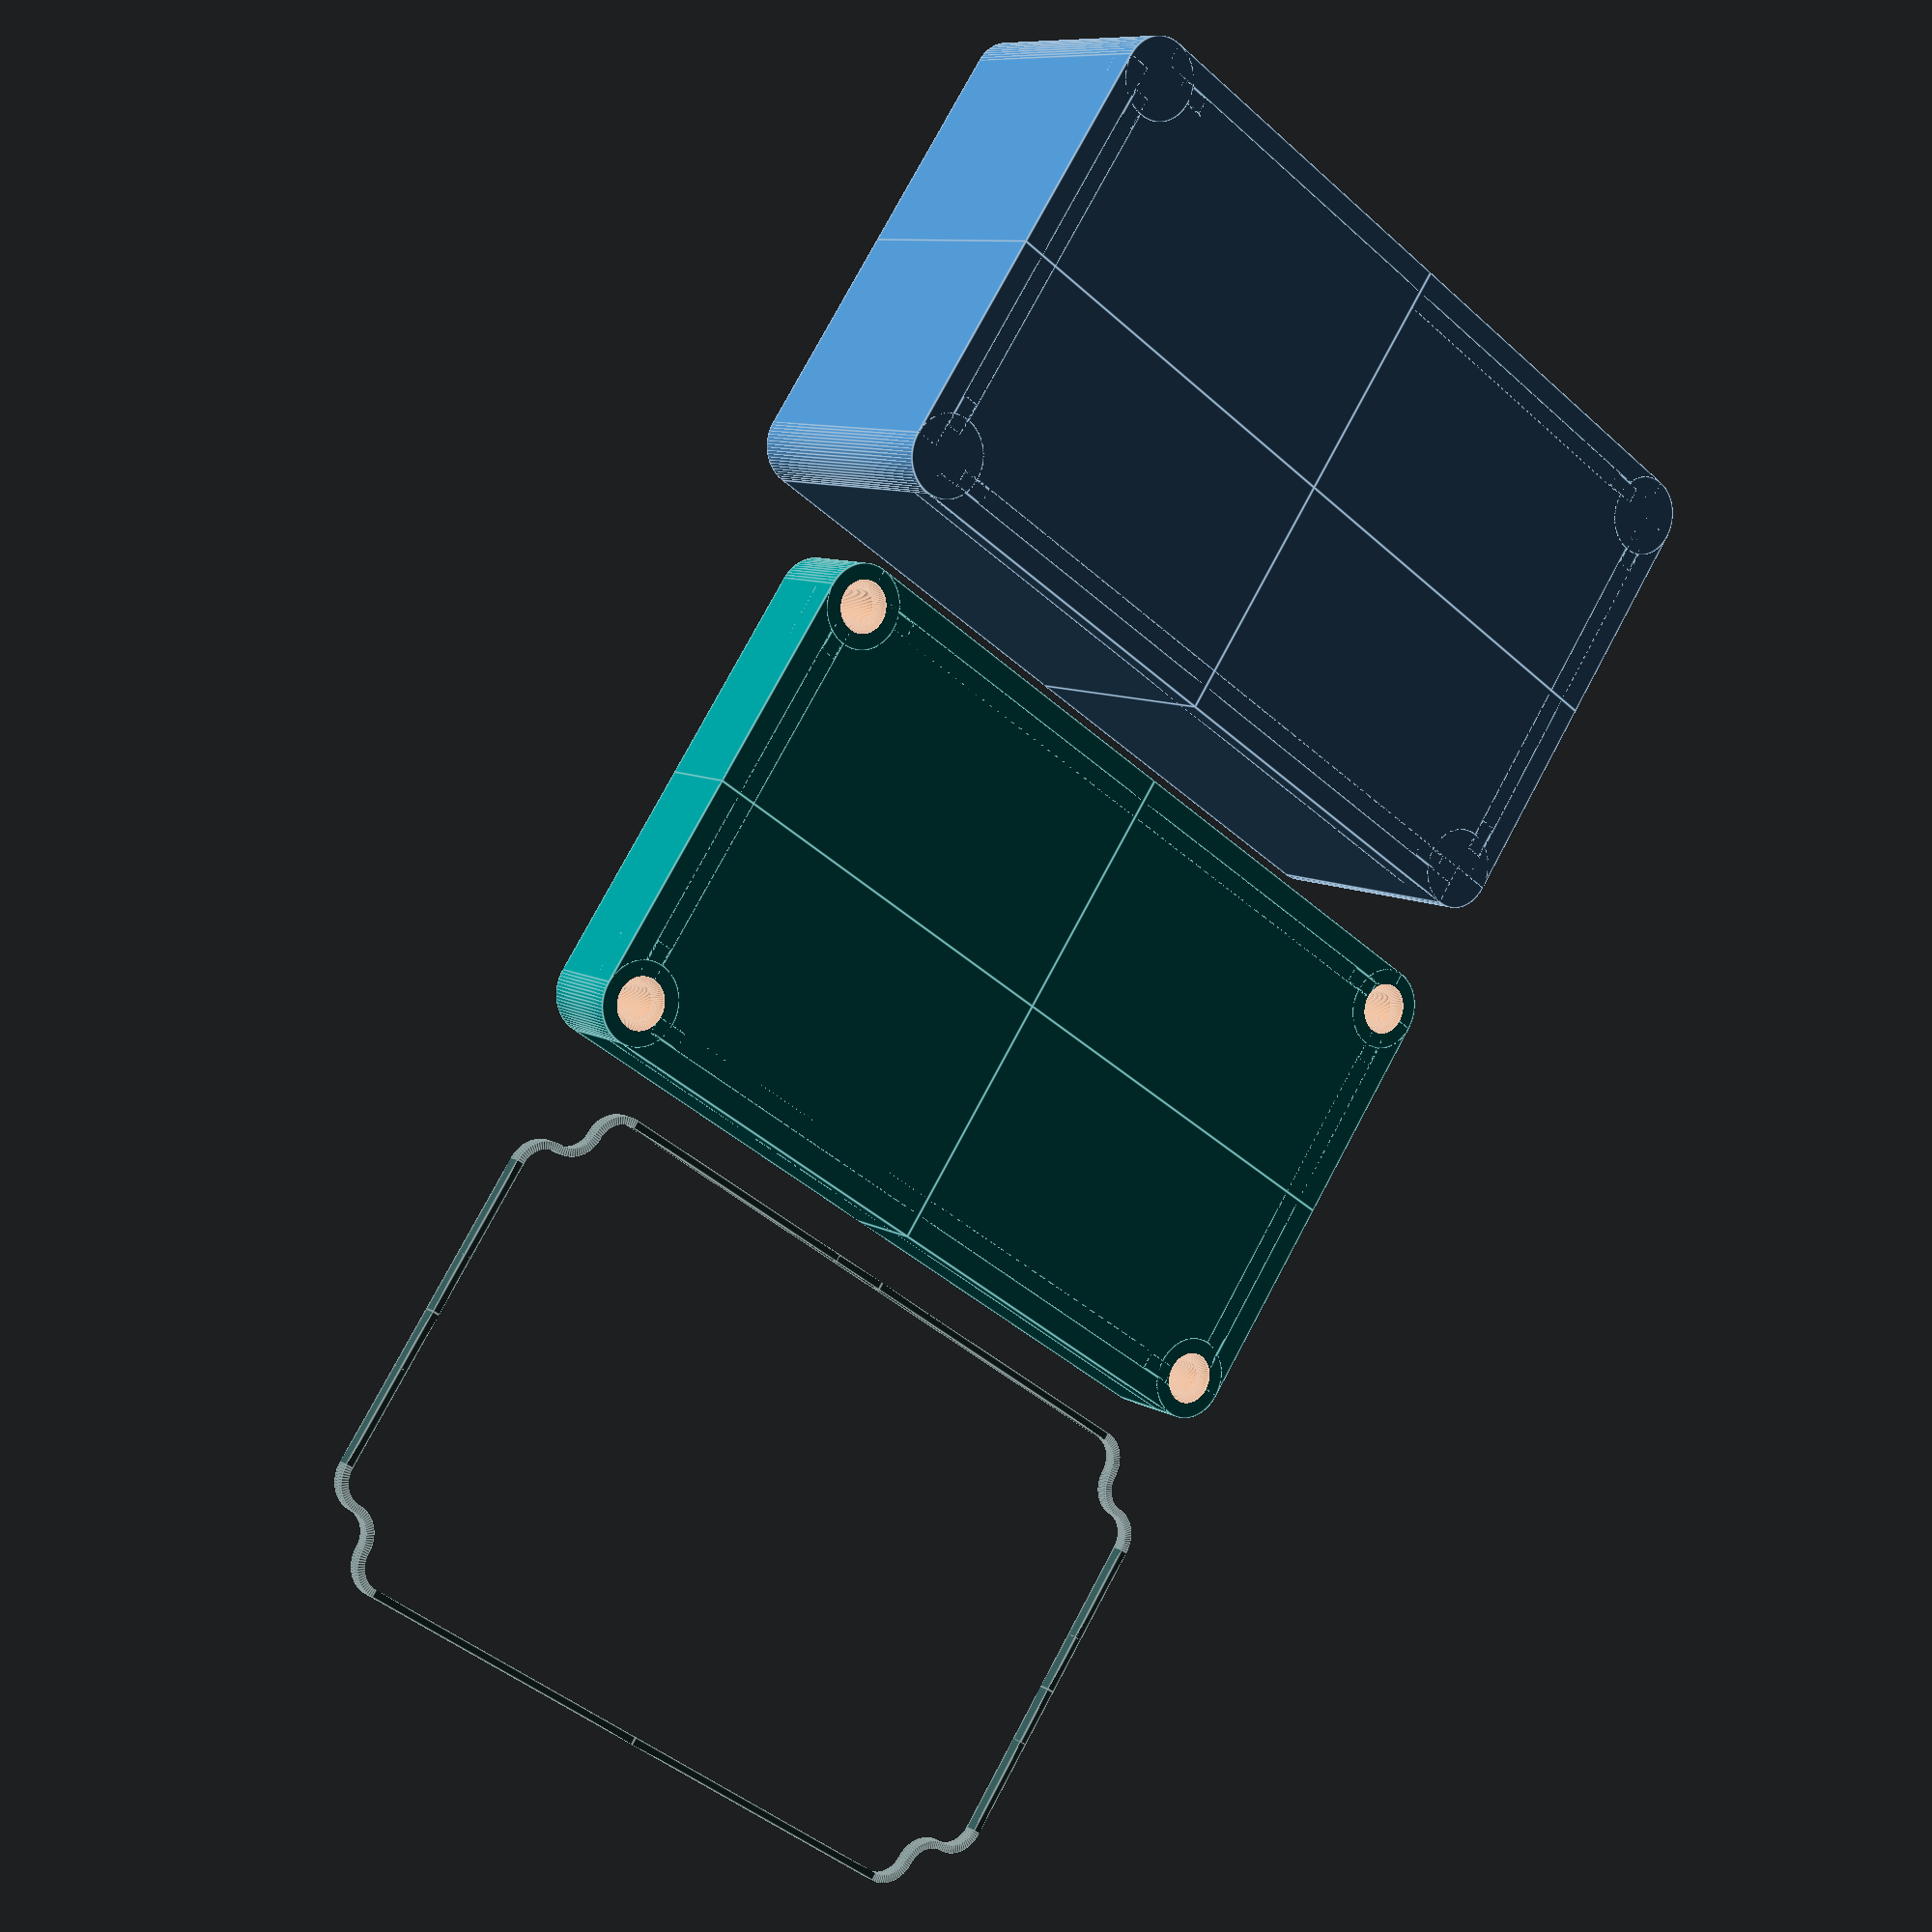
<openscad>
/*******************************************************************************
TITLE:
Stable and waterproof OpenSCAD case by pbtec

DESCRIPTION:

highly scalable case for 3D printing. Try it out!

Optimized for Openscad Customizer. Activate it under view/customizer and play around ;-)

No Support needed to print

- for waterproof cases you can use silicone sealing cord with diameters from 1 to 3mm
- to use also without sealing cord. The groove and ridge gives the housing a high stability and tightness.
- Use of Hot melt copper nuts, regular nuts or square nuts
- define outer vertical radius of corners
- echo output in console shows inner and outer size and more
- echo output shows the needed length of the screws
- use screws from m2 up to m5
- default are 4 screws at each corner. For large cases add addtional ones in the middle of both x and y sides if needed
- use several predefined wall mount holder, some with multiple mounting holes (up to 3)
- the screw holes can now be configured to go through the case or not. The regular nut can also be moved to the bottom of the case
- custumizable 1 to 3 holes on each side for cable glands or similar
- holder for up to 3 pcbs or devices
- bottom mounting holes for wall mounting (not recommended for highly water-resistant housings)

Important!
- If you use standard nuts, you need to pause the printer a certain level to insert the nuts
- If you need a stable and waterproof case please print with 100% infill
- I'm aware that sometimes, when using too big or too small parameters, there are some rendering issues.
  To prevent such issues change only one parameter at once and check the result.

for waterproofness see https://blog.prusaprinters.org/watertight-3d-printing-part-2_53638/

This work is licensed under a Creative Commons (4.0 International License)
Attribution—Noncommercial—Share Alike
not allowed | Sharing without ATTRIBUTION
allowed     | Remix Culture allowed
not allowed | Commercial Use
not allowed | Free Cultural Works
not allowed | Meets Open Definition

AUTHOR:
pbtec / pb-tec.ch

use https://paypal.me/pbtec if you want to spend me a coold beer. Thanks in advance :-)

VERSION:
V   KZZ DATE     COMMENT
6.0 pb  31.07.21 First Version to share
6.1 pb  15.12.22 Fixed some problems with german characters (Umlaute) in the code
7.0 pb  15.03.25 Added the option to use hot melt copper nut inserts
7.1 pb  16.03.25 Added solution for 3 pcb holders and 3 side wall holes on each side
7.2 pb  16.03.25 Added separate gasket option to print it with flexible material like TPU
7.3 pb  18.04.25 Fixed again some special character in the comments preventing the code to run

*******************************************************************************/

/* [Render quality settings] */
// Set to at least to 150 before render and save as .stl file, otherwise you can go down to 40 for quick 3D view
$fn                       = 80;   // [20:1:300]

/* [View settings] */
// Shows the Bottom of the case
ShowBottom                = true;
// Shows the top of the case
ShowTop                   = true;
// Distance between top and bottom (if both are side by side displayed)
DistanceBetweenObjects    = 10;
// Shows the housing assembled
ShowCaseAssembled         = false;
// Shows the gasket
ShowGasket                = true;
GasketHeight                = 1.5;

/* [Control cuts (use only one at a time)] */
// To see the nuts inside (best view if not assembled showed)
SeeNutCut                 = false;
// To see the groove, ridge and Screw (best view if assembled showed)
SeeGrooveRidgeScrew       = false;

/* [Case settings] */
// Length of the case
Caselength                = 60;
// Width of the case
CaseWidth                 = 100;
// Height of the case
CaseHeight                = 40;
// Splitt the Case height into bottom and top, check for the needed screws in echo output (console)
CutFromTop                = 10.0;
// Thickness for the bottom and top wall (vertical walls needs to be calculated)
BottomTopThickness        = 3.0;
// If this is bigger than the needed cylinder around the screw it will be ignored
CaseRadius                = 12.0;

/* [Groove settings] */
// If using a SealingCord use the SealingCord diameter, otherwise x-times of your 3D Printer Nozzle (0.8/1.2/...) --> Ridge gets perfect for printing
GrooveWidth               = 1.2;   // [0.8:0.1:3]
// Not less than 1mm (for stability) and not more than 3mm --> Best 2mm
GrooveDepth               = 2.0;   // [1.0:0.1:3]
// Space between Groove and Ridge for a perfect fit, usualy 0.2 or 0.3 for FDM depending on your printer quality
Space                     = 0.3;   // [0.0:0.1:0.4]
// Addtional vertical room for the pressed sealing Cord. For sealing cord 1.5mm -->0.5 // for 2mm -->0.8 // for 2.5 -->1.0 // If no sealing cord then set this parameter to 0.
AddGrooveDepthForSealing  = 0.8;   // [0.0:0.1:3]
// Range Inside groove/ridge. Usualy 2 times or more the printer nozzle. For best stability at least 0.8
InnerBorder               = 0.8;   // [0.8:0.1:4]
// Range Outside groove/ridge . Usualy 2 times or more the printer nozzle. For best stability at least 0.8
OuterBorder               = 0.8;   // [0.8:0.1:4]

/* [Case Screw settings] */
//2=m2/2.5=m2.5/3=m3/4=m4/5=m5   // max m5, larger sizes do not fit
MetricScrewSize          = 3.0;     // [2:m2, 2.5: m2.5, 3: m3, 4: m4, 5: m5]
// Chose your Screw head
ScrewHeadType            = 1;      // [1:1 Countersunk head screw, 2: 2 Round or hex screw head - Counterbore, 3: 3 Exposed head - No counter]
// for round or hex screw head select the height of the head
ScrewHeadHeight  = 2.6;   // [0.0:0.1:10]
// for round head screw select the diameter of the head, for hex screw select the diameter size of your Socket wrench diameter
ScrewHeadDiameter  = 6;   // [0.0:0.1:20]
// Screw or hot melt nut Hole deepness (deepness in the Body/Cylinder). If too big, through hole possible
HoleDeepness              = 20.0 ; //[1:0.1:500]
// Adds additional Screws on X axis (for large cases) --> Try it out
XAdditionalScrew          = false;  // can be true or false / Adds additional Screws on X axis (for large cases) --> Try it out
// Adds additional Screws on Y axis (for large cases) --> Try it out
YAdditionalScrew          = false;  // can be true or false / Adds additional Screws on Y axis (for large cases) --> Try it out

/* [Nut general settings] */
NutStyle          = 1;      // [1:1 Hot melt copper nut > New from Version 7.0, 2: 2 Standard nuts > Pause during printing to insert standard nuts, 3: 3 Square nuts > Pause during printing to insert square nuts, 4 : 4 Square nuts with external insert > No need for pause during print - but outer holes are visible]
// Size of material (plastic) above nut/square nut (3mm or better more). Use for NutStyle 2,3 and 4). The more, the more stable but need longer screws. Here you can also move the nut to the bottom of the case (since Version 7.0)
NutSink                   = 4.0; // [0:0.1:500]


/* [Hot melt copper nut settings (use for NutStyle 1) can also be used for self-tapping screws] */
// Hole diameter for self-tapped screw or hot melt copper nut (Measure the diameter))
HoleDiaThread             = 3.2 ; //[1:0.1:10]
// Length of the hot melt copper nut (Measure the length) - It's just used to calculate the min length of the screw to output in console
HolelengthHotMeltNut      = 10 ; //[1:0.1:30]

/* [Standard nut settings (use for NutStyle 2)] */
// Nut Settings / As there are (or I have) many different nuts dimensions, the size must be specified / Do not add separation space, only the real measurement // m2=1.5 // m2.5=1.9 // m3=2.4 // m4=3.2 // n5=3.8
NutHigh                   = 2.4;
// Distance between the paralell sides / Do not add separation space, only the real measurement // m2=3.8 // m2.5=4.9 // m3=5.4 // m4=6.9 // m5=7.9
NutDia                    = 5.4;

/* [Square Nut settings (Use for NutStyle 3 + 4)] */
// Select the high of the square nut / Do not add separation space, only the real measurement
SquareNutHigh             = 1.9;
// Select the size of the square nut / Do not add separation space, only the real measurement
SquareNutSize             = 5.4;
// Square nut insert from which side (NutStyle 4 only)
EdgeSquareNutInsertFrom_X = true;

/* [Wall mount holder settings] */
// Select if you need a mount holder
EnableMountHolder         = false;
// Chose your desired wall mount style
MountHolderStyle          = 5;      // [1:Style 1, 2: Style 2, 3: Style 3, 4 : Style 4, 5 : Style 5]
// Some styles (1-3) allow more than one hole
CountOfMountHolderHoles   = 1;     // [1:One hole centered, 2: Two holes, 3: Three holes]
MountHolderHoleDiameter   = 5;   // [1:0.1:10]
MountHolderThickness      = 4.0;   // [2:0.1:10]

/* [PCB/Device holder 1 settings] */
// Activate customizable PCB/Device holder 1
ShowDeviceHolder1         = false;
// Hole in the cylinder for the screw // 2.9 Screw = 2mm hole
ScrewHoleDiameter1        = 2.6;
// The diamter of the screw cylinder
ScrewCylinderDiameter1    = 7;

// The height of the screw cylinders (also the deepness for the screw hole)
ScrewCylinderHeight1      = 4.0;
// Distance between the holders in X direction
DeviceHolder_X_Distance1  = 20;  // [1:0.01:200]
// Distance between the holders in Y direction
DeviceHolder_y_Distance1  = 30;  // [1:0.01:200]
// Move all holders 1 in X direction
Offset_X_1                = 10;
// Move all holders 1 in Y direction
Offset_Y_1                = -20;

/* [PCB/Device holder 2 settings] */
// Activate customizable PCB/Device holder 2
ShowDeviceHolder2         = false;
// Hole in the cylinder for the screw // 2.9 Screw = 2mm hole
ScrewHoleDiameter2        = 2.6;
// The diamter of the screw cylinder
ScrewCylinderDiameter2    = 7;
// The height of the screw cylinders (also the deepness for the screw hole)
ScrewCylinderHeight2      = 10;
// Distance between the holders in X direction
DeviceHolder_X_Distance2  = 15;
// Distance between the holders in Y direction
DeviceHolder_y_Distance2  = 50;
// Move all holders 2 in X direction
Offset_X_2                = -15;
// Move all holders 2 in Y direction
Offset_Y_2                = -10;

/* [PCB/Device holder 3 settings] */
// Activate customizable PCB/Device holder 3
ShowDeviceHolder3         = false;
// Hole in the cylinder for the screw // 2.9 Screw = 2mm hole
ScrewHoleDiameter3        = 3;
// The diamter of the screw cylinder
ScrewCylinderDiameter3    = 9;
// The height of the screw cylinders (also the deepness for the screw hole)
ScrewCylinderHeight3      = 8.0;
// Distance between the holders in X direction
DeviceHolder_X_Distance3  = 40;
// Distance between the holders in Y direction
DeviceHolder_y_Distance3  = 10;
// Move all holders 3 in X direction
Offset_X_3                = 0;
// Move all holders 3 in Y direction
Offset_Y_3                = 0;

/* [Base bottom mounting holes settings. Not recommended for highly water-resistant housings] */
// Activate customizable base bottom mounting holes
ShowBottomMountingHoles     = false;
// Diameter for the mounting holes
BottomMountingHolesDiameter = 3;
// Distance between the mounting holes in X direction
BottomMountingHoles_X_Distance = 40;
// Distance between the mounting holes in Y direction
BottomMountingHoles_y_Distance = 70;
// Move all mounting holes in X direction
BottomMountingHolesOffset_X    = 50;
// Move all mounting holes in Y direction
BottomMountingHolesOffset_Y    = 30;

/* [Wall Holes settings side A (for cable gland cut)] */
// Activate customizable holes for cable gland or similar
ShowSideWallHoles_A        = false;
// Count of holes, if there is an additional screw on X or Y side the hole in the middle is not showed
CountOfSideWallHoles_A     = 1;     //[1:1:3]
// Diameter of the holes
SideWallHoleDiameter_A     = 16.5;  //[1:0.1:80]
// Add or decrease height position (up and down, 0 = centered)
SideWallHoleOffset_Z_A     = 0;
// Add or decrease distance between the holes
SideWallHoleDistance_A     = 20;
// Add or decrease horizontal position of the holes (0 = centered)
SideWallHolePosition_A     = 0;

/* [Wall Holes settings side B (for cable gland cut)] */
// Activate customizable holes for cable gland or similar
ShowSideWallHoles_B        = false;
// Count of holes, if there is an additional screw on X or Y side the hole in the middle is not showed
CountOfSideWallHoles_B     = 1;     //[1:1:3]
// Diameter of the holes
SideWallHoleDiameter_B     = 16.5;  //[1:0.1:80]
// Add or decrease height position (up and down, 0 = centered)
SideWallHoleOffset_Z_B     = 0;
// Add or decrease distance between the holes
SideWallHoleDistance_B     = 20;
// Add or decrease horizontal position of the holes (0 = centered)
SideWallHolePosition_B     = 0;

/* [Wall Holes settings side C (for cable gland cut)] */
// Activate customizable holes for cable gland or similar
ShowSideWallHoles_C        = false;
// Count of holes, if there is an additional screw on X or Y side the hole in the middle is not showed
CountOfSideWallHoles_C     = 1;     //[1:1:3]
// Diameter of the holes
SideWallHoleDiameter_C     = 16.5;  //[1:0.1:80]
// Add or decrease height position (up and down, 0 = centered)
SideWallHoleOffset_Z_C     = 0;
// Add or decrease distance between the holes
SideWallHoleDistance_C     = 20;
// Add or decrease horizontal position of the holes (0 = centered)
SideWallHolePosition_C     = 0;

/* [Wall Holes settings side D (for cable gland cut)] */
// Activate customizable holes for cable gland or similar
ShowSideWallHoles_D        = false;
// Count of holes, if there is an additional screw on X or Y side the hole in the middle is not showed
CountOfSideWallHoles_D     = 1;     //[1:1:3]
// Diameter of the holes
SideWallHoleDiameter_D     = 16.5;  //[1:0.1:80]
// Add or decrease height position (up and down, 0 = centered)
SideWallHoleOffset_Z_D     = 0;
// Add or decrease distance between the holes
SideWallHoleDistance_D     = 20;
// Add or decrease horizontal position of the holes (0 = centered)
SideWallHolePosition_D     = 0;

// =========================  C A L C U L A T E D   S E T T I N G S (do not change!!!) ===================================

// Calculated Screw settings (do not change!!!)
ScrewHoleDia              = MetricScrewSize+1;
ScrewHeadDia              = MetricScrewSize*2;
ScrewCountersink          = (MetricScrewSize+8)/14-0.5;

// Calculated settings for Ridge (do not change!!!)
RidgeHeight               = GrooveDepth-Space;
RidgeWidth                = GrooveWidth-Space;

// Calculated settings for case (do not change!!!)
SideWallThickness             = InnerBorder+GrooveWidth+OuterBorder;
CaseRoundingRadius        = ScrewHoleDia/2+InnerBorder+GrooveWidth+OuterBorder;
ScrewCornerPos            = [Caselength/2-CaseRoundingRadius,CaseWidth/2-CaseRoundingRadius,0];
ScrewAddXPos              = [0,CaseWidth/2-CaseRoundingRadius,0];
ScrewAddYPos              = [Caselength/2-CaseRoundingRadius,0,0];

// Calculated settings for wall mount holder
MountHolderLenght         = MountHolderHoleDiameter*3;

// if both objects showed
X_ObjectPosition = ((ShowBottom)&&(ShowTop)&&(!ShowCaseAssembled)) ? Caselength/2+DistanceBetweenObjects/2:0;

// If the case is assembled showed
Y_TopRotation = ShowCaseAssembled ? 180:0;
Z_TopHigh = ShowCaseAssembled ? CaseHeight:0;

ShowSizes(); // Show the calculated sizes

//===============================================================================
//                                    M A I N
//===============================================================================




// --> Show the bottom of the case
translate([X_ObjectPosition,0,0]) rotate([0,0,0]) difference(){
    union(){
        BodyBottom();
        // **** Add your bottom case additions here ****
        //cylinder(h=20,d=15,center = true); // Example
    }
    // **** Add your bottom case cuts here ****
    //cylinder(h=15,d=20,center = true); // Example
}

// --> Show the top of the case
translate([-X_ObjectPosition,0,Z_TopHigh+0.03]) rotate([0,Y_TopRotation,0]) difference(){
    union(){
        BodyTop();
        // **** Add your bottom top additions here ****
        //cylinder(h=18,d=10,center = true); // Example
    }
    // **** Add your top case cuts here ****
    //cylinder(h=20,d=5,center = true); // Example
}

if (ShowGasket)
{
    translate([-Caselength/2-Caselength-DistanceBetweenObjects,0,0]) Gasket();


}

//===============================================================================
//                                  M O D U L E S
//===============================================================================



module BodyBottom () {
    if(ShowBottom)
    {
        difference(){
            union()
            {
                rotate([  0,  0,  0]) BodyQuarterBottom(Caselength,CaseWidth,CaseHeight-CutFromTop,CaseRoundingRadius,SideWallThickness);
                rotate([  0,  0,180]) BodyQuarterBottom(Caselength,CaseWidth,CaseHeight-CutFromTop,CaseRoundingRadius,SideWallThickness);
                mirror([  0,  1,  0]) BodyQuarterBottom(Caselength,CaseWidth,CaseHeight-CutFromTop,CaseRoundingRadius,SideWallThickness);
                mirror([  1,  0  ,0]) BodyQuarterBottom(Caselength,CaseWidth,CaseHeight-CutFromTop,CaseRoundingRadius,SideWallThickness);

                // Add here additional parts

                if (EnableMountHolder)
                {
                    color("SteelBlue") if (MountHolderStyle!=5)
                    {
                    translate([0,CaseWidth/2,0]) MountHolder(MountHolderThickness,MountHolderHoleDiameter);
                    rotate([0,0,180]) translate([0,CaseWidth/2,0]) MountHolder(MountHolderThickness,MountHolderHoleDiameter);
                    }
                    else
                    {translate([0,CaseWidth/2,0]) MountHolder(MountHolderThickness,MountHolderHoleDiameter);}
                }
                if (ShowDeviceHolder1)
                {
                    translate([ DeviceHolder_X_Distance1/2+Offset_X_1, DeviceHolder_y_Distance1/2+Offset_Y_1,-0.01]) DeviceHolder("LightSalmon",ScrewCylinderHeight1,ScrewCylinderDiameter1,ScrewHoleDiameter1);
                    translate([-DeviceHolder_X_Distance1/2+Offset_X_1,-DeviceHolder_y_Distance1/2+Offset_Y_1,-0.01]) DeviceHolder("LightSalmon",ScrewCylinderHeight1,ScrewCylinderDiameter1,ScrewHoleDiameter1);
                    translate([ DeviceHolder_X_Distance1/2+Offset_X_1,-DeviceHolder_y_Distance1/2+Offset_Y_1,-0.01]) DeviceHolder("LightSalmon",ScrewCylinderHeight1,ScrewCylinderDiameter1,ScrewHoleDiameter1);
                    translate([-DeviceHolder_X_Distance1/2+Offset_X_1, DeviceHolder_y_Distance1/2+Offset_Y_1,-0.01]) DeviceHolder("LightSalmon",ScrewCylinderHeight1,ScrewCylinderDiameter1,ScrewHoleDiameter1);
                }
                if (ShowDeviceHolder2)
                {
                    translate([ DeviceHolder_X_Distance2/2+Offset_X_2, DeviceHolder_y_Distance2/2+Offset_Y_2,-0.01]) DeviceHolder("Khaki",ScrewCylinderHeight2,ScrewCylinderDiameter2,ScrewHoleDiameter2);
                    translate([-DeviceHolder_X_Distance2/2+Offset_X_2,-DeviceHolder_y_Distance2/2+Offset_Y_2,-0.01]) DeviceHolder("Khaki",ScrewCylinderHeight2,ScrewCylinderDiameter2,ScrewHoleDiameter2);
                    translate([ DeviceHolder_X_Distance2/2+Offset_X_2,-DeviceHolder_y_Distance2/2+Offset_Y_2,-0.01]) DeviceHolder("Khaki",ScrewCylinderHeight2,ScrewCylinderDiameter2,ScrewHoleDiameter2);
                    translate([-DeviceHolder_X_Distance2/2+Offset_X_2, DeviceHolder_y_Distance2/2+Offset_Y_2,-0.01]) DeviceHolder("Khaki",ScrewCylinderHeight2,ScrewCylinderDiameter2,ScrewHoleDiameter2);
                }
                if (ShowDeviceHolder3)
                {
                    translate([ DeviceHolder_X_Distance3/2+Offset_X_3, DeviceHolder_y_Distance3/2+Offset_Y_3,-0.01]) DeviceHolder("PaleGreen",ScrewCylinderHeight3,ScrewCylinderDiameter3,ScrewHoleDiameter3);
                    translate([-DeviceHolder_X_Distance3/2+Offset_X_3,-DeviceHolder_y_Distance3/2+Offset_Y_3,-0.01]) DeviceHolder("PaleGreen",ScrewCylinderHeight3,ScrewCylinderDiameter3,ScrewHoleDiameter3);
                    translate([ DeviceHolder_X_Distance3/2+Offset_X_3,-DeviceHolder_y_Distance3/2+Offset_Y_3,-0.01]) DeviceHolder("PaleGreen",ScrewCylinderHeight3,ScrewCylinderDiameter3,ScrewHoleDiameter3);
                    translate([-DeviceHolder_X_Distance3/2+Offset_X_3, DeviceHolder_y_Distance3/2+Offset_Y_3,-0.01]) DeviceHolder("PaleGreen",ScrewCylinderHeight3,ScrewCylinderDiameter3,ScrewHoleDiameter3);
                }
            }

            // Add here cut outs

            if (ShowBottomMountingHoles)
            {
                translate([BottomMountingHoles_X_Distance/2+BottomMountingHolesOffset_X,BottomMountingHoles_y_Distance/2+BottomMountingHolesOffset_Y,-0.01])cylinder(h=BottomTopThickness+0.02,d=BottomMountingHolesDiameter,center = false);
                translate([BottomMountingHoles_X_Distance/2+BottomMountingHolesOffset_X,-BottomMountingHoles_y_Distance/2+BottomMountingHolesOffset_Y,-0.01])cylinder(h=BottomTopThickness+0.02,d=BottomMountingHolesDiameter,center = false);
                translate([-BottomMountingHoles_X_Distance/2+BottomMountingHolesOffset_X,BottomMountingHoles_y_Distance/2+BottomMountingHolesOffset_Y,-0.01])cylinder(h=BottomTopThickness+0.02,d=BottomMountingHolesDiameter,center = false);
                translate([-BottomMountingHoles_X_Distance/2+BottomMountingHolesOffset_X,-BottomMountingHoles_y_Distance/2+BottomMountingHolesOffset_Y,-0.01])cylinder(h=BottomTopThickness+0.02,d=BottomMountingHolesDiameter,center = false);
            }

            if (SeeNutCut)           { color("red") translate([0,0,CaseHeight/2+CaseHeight-CutFromTop-NutSink]) cube([Caselength+0.1,CaseWidth+0.1,CaseHeight],center=true);}
            if (SeeGrooveRidgeScrew)
            {
                color("red") translate([Caselength-CaseRoundingRadius,0,(CaseHeight+0.1)/2-0.05])   cube([Caselength+0.1,CaseWidth*2+0.1,CaseHeight+0.1],center=true);
                color("red") translate([0,+CaseWidth/2-CaseWidth*2+CaseRoundingRadius,(CaseHeight+0.1)/2-0.05])   cube([Caselength+0.1,CaseWidth*2+0.1,CaseHeight+0.1],center=true);
            }

            if (ShowSideWallHoles_A)
            {
                if (CountOfSideWallHoles_A==1)
                {    translate([Caselength/2-SideWallThickness/2,SideWallHolePosition_A,SideWallHoleOffset_Z_A+ BottomTopThickness+(CaseHeight-CutFromTop-BottomTopThickness)/2 ]) rotate([90,0,90]) cylinder(h=SideWallThickness+0.04,d=SideWallHoleDiameter_A,center = true);}
                if (CountOfSideWallHoles_A==2)
                {
                    translate([Caselength/2-SideWallThickness/2, SideWallHoleDistance_A/2+SideWallHolePosition_A,SideWallHoleOffset_Z_A+ BottomTopThickness+(CaseHeight-CutFromTop-BottomTopThickness)/2 ]) rotate([90,0,90]) cylinder(h=SideWallThickness+0.04,d=SideWallHoleDiameter_A,center = true);
                    translate([Caselength/2-SideWallThickness/2,-SideWallHoleDistance_A/2+SideWallHolePosition_A,SideWallHoleOffset_Z_A+ BottomTopThickness+(CaseHeight-CutFromTop-BottomTopThickness)/2 ]) rotate([90,0,90]) cylinder(h=SideWallThickness+0.04,d=SideWallHoleDiameter_A,center = true);
                }
                if (CountOfSideWallHoles_A==3)
                {
                    translate([Caselength/2-SideWallThickness/2,SideWallHolePosition_A,SideWallHoleOffset_Z_A+ BottomTopThickness+(CaseHeight-CutFromTop-BottomTopThickness)/2 ]) rotate([90,0,90]) cylinder(h=SideWallThickness+0.04,d=SideWallHoleDiameter_A,center = true);
                    translate([Caselength/2-SideWallThickness/2, SideWallHoleDistance_A+SideWallHolePosition_A,SideWallHoleOffset_Z_A+ BottomTopThickness+(CaseHeight-CutFromTop-BottomTopThickness)/2 ]) rotate([90,0,90]) cylinder(h=SideWallThickness+0.04,d=SideWallHoleDiameter_A,center = true);
                    translate([Caselength/2-SideWallThickness/2,-SideWallHoleDistance_A+SideWallHolePosition_A,SideWallHoleOffset_Z_A+ BottomTopThickness+(CaseHeight-CutFromTop-BottomTopThickness)/2 ]) rotate([90,0,90]) cylinder(h=SideWallThickness+0.04,d=SideWallHoleDiameter_A,center = true);
                }
            }

            if (ShowSideWallHoles_B)
            {
                if (CountOfSideWallHoles_B==1)
                {    translate([SideWallHolePosition_B,-CaseWidth/2+SideWallThickness/2,SideWallHoleOffset_Z_B+ BottomTopThickness+(CaseHeight-CutFromTop-BottomTopThickness)/2 ]) rotate([90,0,0]) cylinder(h=SideWallThickness+0.04,d=SideWallHoleDiameter_B,center = true);}
                if (CountOfSideWallHoles_B==2)
                {
                    translate([SideWallHoleDistance_B/2+SideWallHolePosition_B,-CaseWidth/2+SideWallThickness/2, SideWallHoleOffset_Z_B+ BottomTopThickness+(CaseHeight-CutFromTop-BottomTopThickness)/2 ]) rotate([90,0,0]) cylinder(h=SideWallThickness+0.04,d=SideWallHoleDiameter_B,center = true);
                    translate([-SideWallHoleDistance_B/2+SideWallHolePosition_B,-CaseWidth/2+SideWallThickness/2, SideWallHoleOffset_Z_B+ BottomTopThickness+(CaseHeight-CutFromTop-BottomTopThickness)/2 ]) rotate([90,0,0]) cylinder(h=SideWallThickness+0.04,d=SideWallHoleDiameter_B,center = true);
                }
                if (CountOfSideWallHoles_B==3)
                {
                    translate([SideWallHolePosition_B,-CaseWidth/2+SideWallThickness/2, SideWallHoleOffset_Z_B+ BottomTopThickness+(CaseHeight-CutFromTop-BottomTopThickness)/2 ]) rotate([90,0,0]) cylinder(h=SideWallThickness+0.04,d=SideWallHoleDiameter_B,center = true);
                    translate([SideWallHoleDistance_B+SideWallHolePosition_B,-CaseWidth/2+SideWallThickness/2, SideWallHoleOffset_Z_B+ BottomTopThickness+(CaseHeight-CutFromTop-BottomTopThickness)/2 ]) rotate([90,0,0]) cylinder(h=SideWallThickness+0.04,d=SideWallHoleDiameter_B,center = true);
                    translate([-SideWallHoleDistance_B+SideWallHolePosition_B,-CaseWidth/2+SideWallThickness/2,SideWallHoleOffset_Z_B+ BottomTopThickness+(CaseHeight-CutFromTop-BottomTopThickness)/2 ]) rotate([90,0,0]) cylinder(h=SideWallThickness+0.04,d=SideWallHoleDiameter_B,center = true);
                }
            }

            if (ShowSideWallHoles_C)
            {
                if (CountOfSideWallHoles_C==1)
                {    translate([-Caselength/2+SideWallThickness/2,SideWallHolePosition_C,SideWallHoleOffset_Z_C+ BottomTopThickness+(CaseHeight-CutFromTop-BottomTopThickness)/2 ]) rotate([90,0,90]) cylinder(h=SideWallThickness+0.04,d=SideWallHoleDiameter_C,center = true);}
                if (CountOfSideWallHoles_C==2)
                {
                    translate([-Caselength/2+SideWallThickness/2, SideWallHoleDistance_C/2+SideWallHolePosition_C,SideWallHoleOffset_Z_C+ BottomTopThickness+(CaseHeight-CutFromTop-BottomTopThickness)/2 ]) rotate([90,0,90]) cylinder(h=SideWallThickness+0.04,d=SideWallHoleDiameter_C,center = true);
                    translate([-Caselength/2+SideWallThickness/2,-SideWallHoleDistance_C/2+SideWallHolePosition_C,SideWallHoleOffset_Z_C+ BottomTopThickness+(CaseHeight-CutFromTop-BottomTopThickness)/2 ]) rotate([90,0,90]) cylinder(h=SideWallThickness+0.04,d=SideWallHoleDiameter_C,center = true);
                }
                if (CountOfSideWallHoles_C==3)
                {
                    translate([-Caselength/2+SideWallThickness/2, SideWallHolePosition_C,SideWallHoleOffset_Z_C+ BottomTopThickness+(CaseHeight-CutFromTop-BottomTopThickness)/2 ]) rotate([90,0,90]) cylinder(h=SideWallThickness+0.04,d=SideWallHoleDiameter_C,center = true);
                    translate([-Caselength/2+SideWallThickness/2, SideWallHoleDistance_C+SideWallHolePosition_C,SideWallHoleOffset_Z_C+ BottomTopThickness+(CaseHeight-CutFromTop-BottomTopThickness)/2 ]) rotate([90,0,90]) cylinder(h=SideWallThickness+0.04,d=SideWallHoleDiameter_C,center = true);
                    translate([-Caselength/2+SideWallThickness/2,-SideWallHoleDistance_C+SideWallHolePosition_C,SideWallHoleOffset_Z_C+ BottomTopThickness+(CaseHeight-CutFromTop-BottomTopThickness)/2 ]) rotate([90,0,90]) cylinder(h=SideWallThickness+0.04,d=SideWallHoleDiameter_C,center = true);
                }
            }

            if (ShowSideWallHoles_D)
            {
                if (CountOfSideWallHoles_D==1)
                {    translate([SideWallHolePosition_D,CaseWidth/2-SideWallThickness/2,SideWallHoleOffset_Z_D+ BottomTopThickness+(CaseHeight-CutFromTop-BottomTopThickness)/2 ]) rotate([90,0,0]) cylinder(h=SideWallThickness+0.04,d=SideWallHoleDiameter_D,center = true);}
                if (CountOfSideWallHoles_D==2)
                {
                    translate([SideWallHoleDistance_D/2+SideWallHolePosition_D,CaseWidth/2-SideWallThickness/2, SideWallHoleOffset_Z_D+ BottomTopThickness+(CaseHeight-CutFromTop-BottomTopThickness)/2 ]) rotate([90,0,0]) cylinder(h=SideWallThickness+0.04,d=SideWallHoleDiameter_D,center = true);
                    translate([-SideWallHoleDistance_D/2+SideWallHolePosition_D,CaseWidth/2-SideWallThickness/2, SideWallHoleOffset_Z_D+ BottomTopThickness+(CaseHeight-CutFromTop-BottomTopThickness)/2 ]) rotate([90,0,0]) cylinder(h=SideWallThickness+0.04,d=SideWallHoleDiameter_D,center = true);
                }
                if (CountOfSideWallHoles_D==3)
                {
                    translate([SideWallHolePosition_D,CaseWidth/2-SideWallThickness/2, SideWallHoleOffset_Z_D+ BottomTopThickness+(CaseHeight-CutFromTop-BottomTopThickness)/2 ]) rotate([90,0,0]) cylinder(h=SideWallThickness+0.04,d=SideWallHoleDiameter_D,center = true);
                    translate([SideWallHoleDistance_D+SideWallHolePosition_D,CaseWidth/2-SideWallThickness/2, SideWallHoleOffset_Z_D+ BottomTopThickness+(CaseHeight-CutFromTop-BottomTopThickness)/2 ]) rotate([90,0,0]) cylinder(h=SideWallThickness+0.04,d=SideWallHoleDiameter_D,center = true);
                    translate([-SideWallHoleDistance_D+SideWallHolePosition_D,CaseWidth/2-SideWallThickness/2,SideWallHoleOffset_Z_D+ BottomTopThickness+(CaseHeight-CutFromTop-BottomTopThickness)/2 ]) rotate([90,0,0]) cylinder(h=SideWallThickness+0.04,d=SideWallHoleDiameter_D,center = true);
                }
            }
        }
    }
}

module BodyTop () {
    if (ShowTop)
    {
        difference(){
            union(){
                rotate([  0,  0,  0]) BodyQuarterTop(Caselength,CaseWidth,CutFromTop,CaseRoundingRadius,SideWallThickness);
                rotate([  0,  0,180]) BodyQuarterTop(Caselength,CaseWidth,CutFromTop,CaseRoundingRadius,SideWallThickness);
                mirror([  0,  1,  0]) BodyQuarterTop(Caselength,CaseWidth,CutFromTop,CaseRoundingRadius,SideWallThickness);
                mirror([  1,  0  ,0]) BodyQuarterTop(Caselength,CaseWidth,CutFromTop,CaseRoundingRadius,SideWallThickness);
            }
            if (SeeGrooveRidgeScrew)
            {
                color("red") translate([-Caselength+CaseRoundingRadius,0,(CaseHeight+0.1)/2-0.05]) cube([Caselength+0.1,CaseWidth+0.1,CaseHeight+0.1],center=true);
                color("red") translate([0,-CaseWidth+CaseRoundingRadius,(CaseHeight+0.1)/2-0.05]) cube([Caselength+0.1,CaseWidth+0.1,CaseHeight+0.1],center=true);
            }
        }
    }
}

module MountHolder (Thick,Hole) {
    translate([0,0,0.005]) difference(){

        if (MountHolderStyle==1){
            $fn=40;
           roundedBox([Caselength, MountHolderLenght*2, Thick*2], Thick/3, 0);
        }
        if (MountHolderStyle==2){
            $fn=60;
           roundedBox([Caselength, MountHolderLenght*2, Thick*2],CaseRoundingRadius , 1);
        }
        if (MountHolderStyle==3){
            roundedBox([Caselength, MountHolderLenght*2, Thick*2],0 , 2);
        }
        if((MountHolderStyle>0)&&(MountHolderStyle<4)){
            translate([0,0,-Thick/2-0.02]) cube([Caselength+0.02,MountHolderLenght*2+0.02,Thick+0.04],center=true);
            translate([0,-MountHolderLenght/2-CaseRoundingRadius,Thick/2+0.02]) cube([Caselength+0.02,MountHolderLenght+0.02,Thick+0.08],center=true);
            translate([0,-MountHolderLenght/2,Thick/2+0.02]) cube([Caselength-2*CaseRoundingRadius+0.02,MountHolderLenght+0.02,Thick+0.08],center=true);
            translate([0,-CaseRoundingRadius,MountHolderThickness/2-0.02]) translate(ScrewAddYPos) cylinder(h=MountHolderThickness+0.06,d=ScrewHoleDia,center = true);
            mirror([  1,  0,  0]) translate([0,-CaseRoundingRadius,MountHolderThickness/2-0.02]) translate(ScrewAddYPos) cylinder(h=MountHolderThickness+0.06,d=ScrewHoleDia,center = true);

            if (CountOfMountHolderHoles>1){
                translate([Caselength/2-Hole-Thick/3,Hole*1.5,MountHolderThickness/2-0.02]) cylinder(h=MountHolderThickness+0.06,d=Hole,center = true);
                translate([-Caselength/2+Hole+Thick/3,Hole*1.5,MountHolderThickness/2-0.02]) cylinder(h=MountHolderThickness+0.06,d=Hole,center = true);
            }
            if (CountOfMountHolderHoles!=2){
                translate([0,Hole*1.5,MountHolderThickness/2-0.02]) cylinder(h=MountHolderThickness+0.06,d=Hole,center = true);
            }
        }
    }
    if (MountHolderStyle==4){
        HolderRad=Hole/2;
        HolderWidth=4*Hole;
        translate([0,MountHolderLenght,0]) difference(){
            union(){
                translate([0,-MountHolderLenght+HolderRad,0]) roundedBox([HolderWidth, MountHolderLenght*2, Thick*2],HolderRad , 0);
                translate([-HolderWidth/2+HolderRad,0,0]) rotate([0,0,-45]) translate([HolderWidth-HolderRad,-MountHolderLenght+HolderRad,0]) roundedBox([2*HolderWidth, MountHolderLenght*2, Thick*2],HolderRad , 0);
                translate([ HolderWidth/2-HolderRad,0,0]) rotate([0,0,45]) translate([-HolderWidth+HolderRad,-MountHolderLenght+HolderRad,0]) roundedBox([2*HolderWidth, MountHolderLenght*2, Thick*2],HolderRad , 0);
            }
            translate([0,-(3*HolderWidth)/2-MountHolderLenght,-0.02]) cube([10*HolderWidth,3*HolderWidth,Thick*2+0.06],center=true);
            translate([0,-(3*HolderWidth)/2,-Thick-0.02]) cube([4*HolderWidth,4*HolderWidth,Thick*2],center=true);
            translate([0,-MountHolderLenght+Hole*1.8,MountHolderThickness/2-0.02]) cylinder(h=MountHolderThickness+0.06,d=Hole,center = true);
        }
    }
    if (MountHolderStyle==5){
        HolderRad=Hole/2;
        HolderWidth=4*Hole;
        translate([0,MountHolderLenght,0]) difference()
        {
            union(){
                $fn=40;
                translate([0,-MountHolderLenght+HolderRad,0]) roundedBox([HolderWidth, MountHolderLenght*2, Thick*2],HolderRad , 0);
                translate([-HolderWidth/2+HolderRad,0,0]) rotate([0,0,-45]) translate([HolderWidth-HolderRad,-MountHolderLenght+HolderRad,0]) roundedBox([2*HolderWidth, MountHolderLenght*2, Thick*2],HolderRad , 0);
                translate([ HolderWidth/2-HolderRad,0,0]) rotate([0,0,45]) translate([-HolderWidth+HolderRad,-MountHolderLenght+HolderRad,0]) roundedBox([2*HolderWidth, MountHolderLenght*2, Thick*2],HolderRad , 0);
            }
            translate([0,-(3*HolderWidth)/2-MountHolderLenght,-0.02]) cube([10*HolderWidth,3*HolderWidth,Thick*4+0.06],center=true);
            translate([0,-(3*HolderWidth)/2,-Thick-0.02]) cube([4*HolderWidth,4*HolderWidth,Thick*2],center=true);
            hull(){
                translate([-Hole/1.1,-MountHolderLenght+Hole*1.6,MountHolderThickness/2-0.02]) cylinder(h=MountHolderThickness+0.06,d=Hole,center = true);
                translate([+Hole/1.1,-MountHolderLenght+Hole*1.6,MountHolderThickness/2-0.02]) cylinder(h=MountHolderThickness+0.06,d=Hole,center = true);
            }
        }
        rotate([0,0,180]) translate([0,MountHolderLenght+CaseWidth,0]) difference()
        {
            union(){
                $fn=40;
                translate([0,-MountHolderLenght+HolderRad,0]) roundedBox([HolderWidth, MountHolderLenght*2, Thick*2],HolderRad , 0);
                translate([-HolderWidth/2+HolderRad,0,0]) rotate([0,0,-45]) translate([HolderWidth-HolderRad,-MountHolderLenght+HolderRad,0]) roundedBox([2*HolderWidth, MountHolderLenght*2, Thick*2],HolderRad , 0);
                translate([ HolderWidth/2-HolderRad,0,0]) rotate([0,0,45]) translate([-HolderWidth+HolderRad,-MountHolderLenght+HolderRad,0]) roundedBox([2*HolderWidth, MountHolderLenght*2, Thick*2],HolderRad , 0);
            }
            translate([0,-(3*HolderWidth)/2-MountHolderLenght,-0.02]) cube([10*HolderWidth,3*HolderWidth,Thick*2+0.06],center=true);
            translate([0,-(3*HolderWidth)/2,-Thick-0.02]) cube([4*HolderWidth,4*HolderWidth,Thick*2],center=true);
            hull(){
                    translate([0,-MountHolderLenght+Hole*1.6+Hole/1.8,MountHolderThickness/2-0.02]) cylinder(h=MountHolderThickness+0.06,d=Hole,center = true);
                    translate([0,-MountHolderLenght+Hole*1.6-Hole/1.8,MountHolderThickness/2-0.02]) cylinder(h=MountHolderThickness+0.06,d=Hole,center = true);
            }
        }
    }
}

module ShowSizes () {
    echo ();
    echo (str(" Stable and waterproof OpenSCAD case by pbtec V7.3"));
    echo ();
    echo (str(" Render quality : ",$fn));
    echo ();
    echo (str(" --> Case outer dimensions: "));
    echo (str(" Length : ",Caselength,"mm "));
    echo (str(" Width : ",CaseWidth,"mm "));
    echo (str(" High : ",CaseHeight,"mm "));
    echo (str(" Top (upper piece) high : ",CutFromTop,"mm "));
    echo (str(" Bottom (lower piece) high : ",CaseHeight-CutFromTop,"mm "));
    echo (str(" Side wall thickness : ",SideWallThickness,"mm "));
    echo (str(" Bottom & top wall thickness : ",BottomTopThickness,"mm "));
    echo (str(" Case rounding radius : ",CaseRoundingRadius,"mm "));
    echo ();
    echo (str(" --> Case inner dimensions : "));
    echo (str(" X : Wall to wall : ",Caselength-2*SideWallThickness,"mm "));
    echo (str(" X : Screw cylinder to screw cylinder : ",Caselength-4*CaseRoundingRadius,"mm "));
    echo (str(" Y : Wall to wall : ",CaseWidth-2*SideWallThickness,"mm "));
    echo (str(" Y : Screw cylinder to screw cylinder : ",CaseWidth-4*CaseRoundingRadius,"mm "));
    echo (str(" Top to bottom  : ",CaseHeight-2*BottomTopThickness,"mm "));
    echo ();
    echo (str(" Screw dimensions : "));
    echo (str(" Metric Screw size: m",MetricScrewSize));
    echo (str(" Screw hole diameter : ",ScrewHoleDia,"mm "));
    echo (str(" Screw head diameter : ",ScrewHeadDia,"mm "));
    echo (str(" X : Additional screw (3rd)) : ",XAdditionalScrew));
    echo (str(" Y : Additional screws (3rd) : ",YAdditionalScrew));
    echo (str(" --> Check if you have screws within the following size : "));

    if(NutStyle ==1)  // Hot melt copper nuts
    {
        if (ScrewHeadType == 1 ) // countersunk screws and flat head screws without counter
        {
            vTopMin=CutFromTop;
            vTopMax=CutFromTop;
            vBottomMin=HolelengthHotMeltNut;
            vBottomMax=HoleDeepness;
            vMin=vTopMin+vBottomMin;
            vMax=vTopMax+vBottomMax;
            echo (str(" --> Countersunk Screw m",MetricScrewSize , " max length : ",vMax, "mm"));
            echo (str(" --> Countersunk Screw m",MetricScrewSize , " min length : ",vMin, "mm"));
        }
        if (ScrewHeadType== 2)
        {
            vTopMin=CutFromTop-ScrewHeadHeight;
            vTopMax=CutFromTop-ScrewHeadHeight;
            vBottomMin=HolelengthHotMeltNut;
            vBottomMax=HoleDeepness;
            vMin=vTopMin+vBottomMin;
            vMax=vTopMax+vBottomMax;
            echo (str(" --> Round head or hex Screw m",MetricScrewSize , " max length : ",vMax, "mm"));
            echo (str(" --> Round head or hex Screw m",MetricScrewSize , " min length : ",vMin, "mm"));
        }

        if (ScrewHeadType == 3) // countersunk screws and flat head screws without counter
        {
            vTopMin=CutFromTop;
            vTopMax=CutFromTop;
            vBottomMin=HolelengthHotMeltNut;
            vBottomMax=HoleDeepness;
            vMin=vTopMin+vBottomMin;
            vMax=vTopMax+vBottomMax;
            echo (str(" --> Round head or hex Screw m",MetricScrewSize , " max length : ",vMax, "mm"));
            echo (str(" --> Round head or hex Screw m",MetricScrewSize , " min length : ",vMin, "mm"));
        }
    }

    if(NutStyle ==2) // standard nuts and square nuts
    {
        if (ScrewHeadType == 1) // countersunk screws and flat head screws without counter
        {
            vTopMin=CutFromTop;
            vTopMax=CutFromTop;
            vBottomMin=NutSink+NutHigh;
            vBottomMax=HoleDeepness;
            vMin=vTopMin+vBottomMin;
            vMax=vTopMax+vBottomMax;
            echo (str(" --> Countersunk Screw m",MetricScrewSize , " max length : ",vMax, "mm"));
            echo (str(" --> Countersunk Screw m",MetricScrewSize , " min length : ",vMin, "mm"));
        }
        if (ScrewHeadType== 2)
        {
            vTopMin=CutFromTop-ScrewHeadHeight;
            vTopMax=CutFromTop-ScrewHeadHeight;
            vBottomMin=NutSink+NutHigh;
            vBottomMax=HoleDeepness;
            vMin=vTopMin+vBottomMin;
            vMax=vTopMax+vBottomMax;
            echo (str(" --> Round head or hex Screw m",MetricScrewSize , " max length : ",vMax, "mm"));
            echo (str(" --> Round head or hex Screw m",MetricScrewSize , " min length : ",vMin, "mm"));
        }

        if (ScrewHeadType == 3) // countersunk screws and flat head screws without counter
        {
            vTopMin=CutFromTop;
            vTopMax=CutFromTop;
            vBottomMin=NutSink+NutHigh;
            vBottomMax=HoleDeepness;
            vMin=vTopMin+vBottomMin;
            vMax=vTopMax+vBottomMax;
            echo (str(" --> Round head or hex Screw m",MetricScrewSize , " max length : ",vMax, "mm"));
            echo (str(" --> Round head or hex Screw m",MetricScrewSize , " min length : ",vMin, "mm"));
        }
    }

    if(NutStyle == 3 || NutStyle == 4) // standard nuts and square nuts
    {
        if (ScrewHeadType == 1) // countersunk screws and flat head screws without counter
        {
            vTopMin=CutFromTop;
            vTopMax=CutFromTop;
            vBottomMin=NutSink+SquareNutHigh;
            vBottomMax=HoleDeepness;
            vMin=vTopMin+vBottomMin;
            vMax=vTopMax+vBottomMax;
            echo (str(" --> Countersunk Screw m",MetricScrewSize , " max length : ",vMax, "mm"));
            echo (str(" --> Countersunk Screw m",MetricScrewSize , " min length : ",vMin, "mm"));
        }
        if (ScrewHeadType== 2)
        {
            vTopMin=CutFromTop-ScrewHeadHeight;
            vTopMax=CutFromTop-ScrewHeadHeight;
            vBottomMin=NutSink+SquareNutHigh;
            vBottomMax=HoleDeepness;
            vMin=vTopMin+vBottomMin;
            vMax=vTopMax+vBottomMax;
            echo (str(" --> Round head or hex Screw m",MetricScrewSize , " max length : ",vMax, "mm"));
            echo (str(" --> Round head or hex Screw m",MetricScrewSize , " min length : ",vMin, "mm"));
        }
        if (ScrewHeadType == 3) // cflat head screws without counter
        {
            vTopMin=CutFromTop;
            vTopMax=CutFromTop;
            vBottomMin=NutSink+SquareNutHigh;
            vBottomMax=HoleDeepness;
            vMin=vTopMin+vBottomMin;
            vMax=vTopMax+vBottomMax;
            echo (str(" --> Round head or hex Screw m",MetricScrewSize , " max length : ",vMax, "mm"));
            echo (str(" --> Round head or hex Screw m",MetricScrewSize , " min length : ",vMin, "mm"));
        }

    }
}

module GrooveStraight (length) {
   color("orange") translate([length/2,0,-(GrooveDepth+AddGrooveDepthForSealing)/2]) cube([length,GrooveWidth,GrooveDepth+AddGrooveDepthForSealing],center=true);
}

module GrooveCurved (Angle,Rad) {
    color("orange") difference(){
        translate([0,0,-(GrooveDepth+AddGrooveDepthForSealing)]) pie(Rad+(GrooveWidth)/2, Angle, GrooveDepth+AddGrooveDepthForSealing, spin=0);
        translate([-0.01,-0.01,-(GrooveDepth+AddGrooveDepthForSealing+0.02)]) pie(Rad-(GrooveWidth)/2, Angle, GrooveDepth+AddGrooveDepthForSealing+0.04, spin=0);
    }
}

module RidgeStraight (length) {
    color("orange") translate([length/2,0,(RidgeHeight)/2]) cube([length,RidgeWidth,RidgeHeight],center=true);
}

module RidgeCurved (Angle,Rad) {
    color("orange") difference(){
        translate([0,0,0])         pie(Rad+(RidgeWidth)/2, Angle, RidgeHeight, spin=0);
        translate([-0.01,-0.01,-0.02]) pie(Rad-(RidgeWidth)/2, Angle, RidgeHeight+0.04, spin=0);
    }
}

module GasketRidgeStraight (length) {
    color("DarkSlateGray") translate([length/2,0,(GasketHeight)/2]) cube([length,RidgeWidth,GasketHeight],center=true);
}

module GasketRidgeCurved (Angle,Rad) {
    color("DarkSlateGray") difference(){
        translate([0,0,0])         pie(Rad+(RidgeWidth)/2, Angle, GasketHeight, spin=0);
        translate([-0.01,-0.01,-0.02]) pie(Rad-(RidgeWidth)/2, Angle, GasketHeight+0.04, spin=0);
    }
}

module Gasket () {
    rotate([  0,  0,  0]) GasketQuarter();
    rotate([  0,  0,180]) GasketQuarter();
    mirror([  0,  1,  0]) GasketQuarter();
    mirror([  1,  0  ,0]) GasketQuarter();
}

module GasketQuarter () {
            translate([CaseRoundingRadius+ScrewHoleDia/2-0.01,CaseWidth/2-OuterBorder-GrooveWidth/2-0.01,0])   GasketRidgeStraight(Caselength/2-3*CaseRoundingRadius-ScrewHoleDia+0.03);
            translate([Caselength/2-OuterBorder-GrooveWidth/2-0.01,CaseRoundingRadius+ScrewHoleDia/2-0.02,0]) translate([0,0,0]) rotate([0,0,90]) GasketRidgeStraight(CaseWidth/2-3*CaseRoundingRadius-ScrewHoleDia+0.04);
            translate(ScrewCornerPos) rotate([0,0,180]) GasketRidgeCurved(90,ScrewHoleDia/2+OuterBorder+GrooveWidth/2);
            translate([-ScrewHoleDia-SideWallThickness+0.02,-0.01,0]) translate(ScrewCornerPos)GasketRidgeCurved(90,ScrewHoleDia/2+InnerBorder+GrooveWidth/2);
            translate([-0.01,-ScrewHoleDia-SideWallThickness+0.00,0]) translate(ScrewCornerPos)GasketRidgeCurved(90,ScrewHoleDia/2+InnerBorder+GrooveWidth/2);
            if (XAdditionalScrew){
                translate(ScrewAddXPos)   rotate([0,0,180]) GasketRidgeCurved(180,ScrewHoleDia/2+OuterBorder+GrooveWidth/2);
                translate([-ScrewHoleDia-SideWallThickness+0.04,-0.01,0]) translate(ScrewAddXPos) GasketRidgeCurved(90,ScrewHoleDia/2+InnerBorder+GrooveWidth/2);
                translate([ScrewHoleDia+SideWallThickness,-0.01,0]) translate(ScrewAddXPos) rotate([0,0,90]) GasketRidgeCurved(90,ScrewHoleDia/2+InnerBorder+GrooveWidth/2);
            }
            else { translate([-0.01,CaseWidth/2-OuterBorder-GrooveWidth/2-0.01,0])  GasketRidgeStraight(Caselength/2-2*CaseRoundingRadius-ScrewHoleDia/2+0.05);}
            if (YAdditionalScrew){
                translate(ScrewAddYPos)   rotate([0,0,90])  GasketRidgeCurved(180,ScrewHoleDia/2+OuterBorder+GrooveWidth/2);
                translate([-0.01,-ScrewHoleDia-SideWallThickness-0.01,0]) translate(ScrewAddYPos) GasketRidgeCurved(90,ScrewHoleDia/2+InnerBorder+GrooveWidth/2);
                translate([-0.01,ScrewHoleDia+SideWallThickness-0.01,0]) translate(ScrewAddYPos) rotate([0,0,270]) GasketRidgeCurved(90,ScrewHoleDia/2+InnerBorder+GrooveWidth/2);
            }
            else { translate([Caselength/2-OuterBorder-GrooveWidth/2-0.01,-0.01,0])rotate([0,0,90]) GasketRidgeStraight(CaseWidth/2-2*CaseRoundingRadius-ScrewHoleDia/2+0.05);}
}


module BodyQuarterBottom (Caselength,CaseWidth,CutFromTop,CaseRoundingRadius,SideWallThickness) {
    difference(){
        union(){
            color("SteelBlue")BodyQuarter(Caselength,CaseWidth,CutFromTop,CaseRoundingRadius,SideWallThickness);

            translate([CaseRoundingRadius+ScrewHoleDia/2-0.01,CaseWidth/2-OuterBorder-GrooveWidth/2-0.01,CutFromTop+0.01])  translate([0,0,0]) rotate([0,0,0])  RidgeStraight(Caselength/2-3*CaseRoundingRadius-ScrewHoleDia+0.03);
            translate([Caselength/2-OuterBorder-GrooveWidth/2-0.01,CaseRoundingRadius+ScrewHoleDia/2-0.02,CutFromTop+0.01]) translate([0,0,0]) rotate([0,0,90]) RidgeStraight(CaseWidth/2-3*CaseRoundingRadius-ScrewHoleDia+0.04);
            translate([0,0,CutFromTop+0.01]) translate(ScrewCornerPos) rotate([0,0,180]) RidgeCurved(90,ScrewHoleDia/2+OuterBorder+GrooveWidth/2);
            translate([-ScrewHoleDia-SideWallThickness+0.02,-0.01,CutFromTop+0.01]) translate(ScrewCornerPos) rotate([0,0,0]) RidgeCurved(90,ScrewHoleDia/2+InnerBorder+GrooveWidth/2);
            translate([-0.01,-ScrewHoleDia-SideWallThickness+0.00,CutFromTop+0.01]) translate(ScrewCornerPos) rotate([0,0,0]) RidgeCurved(90,ScrewHoleDia/2+InnerBorder+GrooveWidth/2);
            if (XAdditionalScrew){
                translate([0,0,CutFromTop+0.01]) translate(ScrewAddXPos)   rotate([0,0,180])                                RidgeCurved(180,ScrewHoleDia/2+OuterBorder+GrooveWidth/2);
                translate([-ScrewHoleDia-SideWallThickness+0.04,-0.01,CutFromTop+0.01]) translate(ScrewAddXPos) rotate([0,0,0]) RidgeCurved(90,ScrewHoleDia/2+InnerBorder+GrooveWidth/2);
                translate([ScrewHoleDia+SideWallThickness,-0.01,CutFromTop+0.01]) translate(ScrewAddXPos) rotate([0,0,90])     RidgeCurved(90,ScrewHoleDia/2+InnerBorder+GrooveWidth/2);
            }
            else { translate([-0.01,CaseWidth/2-OuterBorder-GrooveWidth/2-0.01,CutFromTop+0.01])  translate([0,0,0]) rotate([0,0,0]) RidgeStraight(Caselength/2-2*CaseRoundingRadius-ScrewHoleDia/2+0.05);}
            if (YAdditionalScrew){
                translate([0,0,CutFromTop+0.01]) translate(ScrewAddYPos)   rotate([0,0,90])  RidgeCurved(180,ScrewHoleDia/2+OuterBorder+GrooveWidth/2);
                translate([-0.01,-ScrewHoleDia-SideWallThickness-0.01,CutFromTop+0.01]) translate(ScrewAddYPos) rotate([0,0,0]) RidgeCurved(90,ScrewHoleDia/2+InnerBorder+GrooveWidth/2);
                translate([-0.01,ScrewHoleDia+SideWallThickness-0.01,CutFromTop+0.01]) translate(ScrewAddYPos) rotate([0,0,270]) RidgeCurved(90,ScrewHoleDia/2+InnerBorder+GrooveWidth/2);
            }
            else { translate([Caselength/2-OuterBorder-GrooveWidth/2-0.01,-0.01,CutFromTop+0.01])  translate([0,0,0]) rotate([0,0,90]) RidgeStraight(CaseWidth/2-2*CaseRoundingRadius-ScrewHoleDia/2+0.05);}
        }
        if(NutStyle == 1)
        {translate(ScrewCornerPos) translate([0,0,CutFromTop-HoleDeepness+0.01]) cylinder(h=HoleDeepness ,d=HoleDiaThread,center = false);}
        if(NutStyle == 2) {translate(ScrewCornerPos) translate([0,0,CutFromTop+0.01]) NutCut(CutFromTop,NutHigh,NutDia);}
        if(NutStyle == 3) {translate(ScrewCornerPos) translate([0,0,CutFromTop+0.01]) SquareNutCut(CutFromTop,SquareNutHigh,SquareNutSize,1);}
        if(NutStyle == 4)
        {
            if (EdgeSquareNutInsertFrom_X) {translate(ScrewCornerPos) translate([0,0,CutFromTop+0.01]) rotate([0,0, 0]) SquareNutCut(CutFromTop,SquareNutHigh,SquareNutSize,0);}
            else                           {translate(ScrewCornerPos) translate([0,0,CutFromTop+0.01]) rotate([0,0,90]) SquareNutCut(CutFromTop,SquareNutHigh,SquareNutSize,0);}
        }

        if (XAdditionalScrew){
            if (NutStyle ==1){translate(ScrewAddXPos) translate([0,0,CutFromTop-HoleDeepness+0.01]) cylinder(h=HoleDeepness ,d=HoleDiaThread,center = false);}
            if (NutStyle ==2){translate(ScrewAddXPos) translate([0,0,CutFromTop+0.01]) NutCut(CutFromTop,NutHigh,NutDia);}
            if(NutStyle == 3) {translate(ScrewAddXPos) translate([0,0,CutFromTop+0.01]) rotate([0,0,90]) SquareNutCut(CutFromTop,SquareNutHigh,SquareNutSize,1);}
            if(NutStyle == 4) {translate(ScrewAddXPos) translate([0,0,CutFromTop+0.01]) rotate([0,0,90]) SquareNutCut(CutFromTop,SquareNutHigh,SquareNutSize,0);}

        }
        if (YAdditionalScrew){
            if (NutStyle ==1){translate(ScrewAddYPos) translate([0,0,CutFromTop-HoleDeepness+0.01]) cylinder(h=HoleDeepness ,d=HoleDiaThread,center = false);}
            if (NutStyle ==2){translate(ScrewAddYPos) translate([0,0,CutFromTop+0.01]) NutCut(CutFromTop,NutHigh,NutDia);}
            if(NutStyle == 3) {translate(ScrewAddYPos) translate([0,0,CutFromTop+0.01]) SquareNutCut(CutFromTop,SquareNutHigh,SquareNutSize,1);}
            if(NutStyle == 4) {translate(ScrewAddYPos) translate([0,0,CutFromTop+0.01]) SquareNutCut(CutFromTop,SquareNutHigh,SquareNutSize,0);}

        }
    }
}

module BodyQuarterTop (Caselength,CaseWidth,CutFromTop,CaseRoundingRadius,SideWallThickness) {

    difference()
    {
        union(){
            color("DarkCyan")BodyQuarter(Caselength,CaseWidth,CutFromTop,CaseRoundingRadius,SideWallThickness);
        }
        if (ScrewHeadType == 1)
        {
            translate(ScrewCornerPos) ScrewCut(MetricScrewSize,CutFromTop+0.01,0);
            if (XAdditionalScrew){
                translate(ScrewAddXPos) ScrewCut(MetricScrewSize,CutFromTop+0.01,0);
            }
            if (YAdditionalScrew){
                translate(ScrewAddYPos) ScrewCut(MetricScrewSize,CutFromTop+0.01,0);
            }
        }
        if (ScrewHeadType == 2)
        {
            translate(ScrewCornerPos) translate([0,0,-0.01]) cylinder(h=CutFromTop+0.02,d=ScrewHoleDia ,center = false);
            translate(ScrewCornerPos) translate([0,0,-0.01]) cylinder(h=ScrewHeadHeight+0.02,d=ScrewHeadDiameter ,center = false);
            //ScrewCut(MetricScrewSize,CutFromTop+0.01,0);
            if (XAdditionalScrew){
                translate(ScrewAddXPos)  translate([0,0,-0.01]) cylinder(h=CutFromTop+0.02,d=ScrewHoleDia ,center = false);
                translate(ScrewAddXPos)  translate([0,0,-0.01]) cylinder(h=ScrewHeadHeight+0.02,d=ScrewHeadDiameter ,center = false);
            }
            if (YAdditionalScrew){
                translate(ScrewAddYPos)  translate([0,0,-0.01]) cylinder(h=CutFromTop+0.02,d=ScrewHoleDia ,center = false);
                translate(ScrewAddYPos)  translate([0,0,-0.01]) cylinder(h=ScrewHeadHeight+0.02,d=ScrewHeadDiameter ,center = false);
            }
        }
        if (ScrewHeadType == 3)
        {
            translate(ScrewCornerPos) translate([0,0,-0.01]) cylinder(h=CutFromTop+0.02,d=ScrewHoleDia ,center = false);
            //ScrewCut(MetricScrewSize,CutFromTop+0.01,0);
            if (XAdditionalScrew){
                translate(ScrewAddXPos)  translate([0,0,-0.01]) cylinder(h=CutFromTop+0.02,d=ScrewHoleDia ,center = false);
            }
            if (YAdditionalScrew){
                translate(ScrewAddYPos)  translate([0,0,-0.01]) cylinder(h=CutFromTop+0.02,d=ScrewHoleDia ,center = false);
            }
        }

        translate([CaseRoundingRadius+ScrewHoleDia/2-0.01,CaseWidth/2-OuterBorder-GrooveWidth/2-0.01,CutFromTop+0.01])  translate([0,0,0]) rotate([0,0,0]) GrooveStraight(Caselength/2-3*CaseRoundingRadius-ScrewHoleDia+0.03);
        translate([Caselength/2-OuterBorder-GrooveWidth/2-0.01,CaseRoundingRadius+ScrewHoleDia/2-0.02,CutFromTop+0.01])  translate([0,0,0]) rotate([0,0,90]) GrooveStraight(CaseWidth/2-3*CaseRoundingRadius-ScrewHoleDia+0.04);
        translate([0,0,CutFromTop+0.01]) translate(ScrewCornerPos) rotate([0,0,180]) GrooveCurved(90,ScrewHoleDia/2+OuterBorder+GrooveWidth/2);
        translate([-ScrewHoleDia-SideWallThickness+0.02,-0.01,CutFromTop+0.01]) translate(ScrewCornerPos) rotate([0,0,0]) GrooveCurved(90,ScrewHoleDia/2+InnerBorder+GrooveWidth/2);
        translate([-0.01,-ScrewHoleDia-SideWallThickness+0.0,CutFromTop+0.01]) translate(ScrewCornerPos) rotate([0,0,0]) GrooveCurved(90,ScrewHoleDia/2+InnerBorder+GrooveWidth/2);
        if (XAdditionalScrew){
            translate([0,0,CutFromTop+0.01]) translate(ScrewAddXPos)   rotate([0,0,180])                                GrooveCurved(180,ScrewHoleDia/2+OuterBorder+GrooveWidth/2);
            translate([-ScrewHoleDia-SideWallThickness+0.04,-0.01,CutFromTop+0.01]) translate(ScrewAddXPos) rotate([0,0,0]) GrooveCurved(90,ScrewHoleDia/2+InnerBorder+GrooveWidth/2);
            translate([ScrewHoleDia+SideWallThickness,-0.01,CutFromTop+0.01]) translate(ScrewAddXPos) rotate([0,0,90])     GrooveCurved(90,ScrewHoleDia/2+InnerBorder+GrooveWidth/2);
        }
        else { translate([-0.01,CaseWidth/2-OuterBorder-GrooveWidth/2-0.01,CutFromTop+0.01])  translate([0,0,0]) rotate([0,0,0]) GrooveStraight(Caselength/2-2*CaseRoundingRadius-ScrewHoleDia/2+0.07); }

        if (YAdditionalScrew){
            translate([0,0,CutFromTop+0.01]) translate(ScrewAddYPos)   rotate([0,0,90])  GrooveCurved(180,ScrewHoleDia/2+OuterBorder+GrooveWidth/2);
            translate([-0.01,-ScrewHoleDia-SideWallThickness-0.01,CutFromTop+0.01]) translate(ScrewAddYPos) rotate([0,0,0]) GrooveCurved(90,ScrewHoleDia/2+InnerBorder+GrooveWidth/2);
            translate([-0.01,ScrewHoleDia+SideWallThickness-0.01,CutFromTop+0.01]) translate(ScrewAddYPos) rotate([0,0,270]) GrooveCurved(90,ScrewHoleDia/2+InnerBorder+GrooveWidth/2);
        }
        else { translate([Caselength/2-OuterBorder-GrooveWidth/2-0.01,-0.01,CutFromTop+0.01])  translate([0,0,0]) rotate([0,0,90]) GrooveStraight(CaseWidth/2-2*CaseRoundingRadius-ScrewHoleDia/2+0.057); }
    }
}

module BodyQuarter (L,W,H,Rad,Rand){
    cube([L/2-Rad,W/2,BottomTopThickness],center=false); // Ground
    cube([L/2,W/2-Rad,BottomTopThickness],center=false); // Ground
    if (CaseRadius < CaseRoundingRadius)
    {
        translate([0,W/2-Rand,0]) cube([L/2-CaseRadius,Rand,H],center=false); // Wall
        translate([L/2-Rand,0,0]) cube([Rand,W/2-CaseRadius,H],center=false); // Wall
        translate([L/2-CaseRadius,W/2-CaseRadius,H/2]) cylinder(h=H,r=CaseRadius,center = true);
    }
    else
    {
        translate([0,W/2-Rand,0]) cube([L/2-Rad,Rand,H],center=false); // Wall
        translate([L/2-Rand,0,0]) cube([Rand,W/2-Rad,H],center=false); // Wall
    }
    translate(ScrewCornerPos) cylinder(h=H,r=Rad,center = false); // Cylinder
    translate([L/2-3*Rad+Rand,W/2-Rad,0]) rotate([0,0,  0]) HolderGap(H,Rad,Rand); // Gap between wall and Cylinder
    translate([L/2-Rad,W/2-Rad-Rand,0])   rotate([0,0,-90]) HolderGap(H,Rad,Rand); // Gap Between wall and Cylinder
    if (XAdditionalScrew)    {
        translate(ScrewAddXPos) cylinder(h=H,r=Rad,center = false); // Cylinder
        translate([Rand,W/2-Rad,0]) rotate([0,0,0]) HolderGap(H,Rad,Rand);
        translate([Rand-2*CaseRoundingRadius,W/2-Rad,0]) rotate([0,0,0]) HolderGap(H,Rad,Rand);
    }
    if (YAdditionalScrew)    {
        translate(ScrewAddYPos) cylinder(h=H,r=Rad,center = false); // Cylinder
        translate([L/2-3*Rad+2*CaseRoundingRadius,-Rand+2*CaseRoundingRadius,0]) rotate([0,0, 270]) HolderGap(H,Rad,Rand);
        translate([L/2-3*Rad+2*CaseRoundingRadius,-Rand,0]) rotate([0,0, 270]) HolderGap(H,Rad,Rand);
    }
}

module NutCut(TotalHigh,High,Dia){
    AdditionalGap=0.3;
    translate([0,0,-(High+2*AdditionalGap)/2-NutSink]) cylinder($fn=6,h=High+2*AdditionalGap,d=2*sqrt(((Dia/2)*(Dia/2))+((Dia/4)*(Dia/4)))+Dia/26+2*AdditionalGap,center = true);
    translate([0,0,-HoleDeepness/2]) cylinder(h=HoleDeepness,d=ScrewHoleDia,center = true);
}

module SquareNutCut (TotalHigh,High,Size,OnlyNut) {
    AdditionalGap=0.5;
    SquareNutInsertReduction= 0.2;
    if (OnlyNut)
    {
        translate([0,0,-(High+2*AdditionalGap)/2-NutSink])cube([Size+2*AdditionalGap,Size+2*AdditionalGap,High+2*AdditionalGap],center=true);
        translate([0,0,-HoleDeepness/2]) cylinder(h=HoleDeepness,d=ScrewHoleDia,center = true);
    }
    else
    {
        translate([0,0,-(High+2*AdditionalGap)/2-NutSink])cube([Size+2*AdditionalGap,Size+2*AdditionalGap,High+2*AdditionalGap],center=true);
        translate([CaseRoundingRadius/2+0.02,0,-(High+2*AdditionalGap)/2-NutSink+SquareNutInsertReduction/2]) cube([CaseRoundingRadius+0.04,Size+2*AdditionalGap,High+2*AdditionalGap-SquareNutInsertReduction],center=true);
        translate([0,0,-HoleDeepness/2]) cylinder(h=HoleDeepness,d=ScrewHoleDia,center = true);
    }
}

module SideWallHoles () {
    cylinder(h=20,d1=10,d2=15,center = true);
}

module ScrewCut(m,h,v){
// m = 3=M3  4=M4  5=M5 6=M6 usw...
// h = High of the screw inkl. head
// v = if screw head is to be sunk deeper

    ScrewHeadDia=m*2; // Berechnung des Schraubenkopf Durchmessers
    //ScrewCountersink=(m+8)/14-0.7; // Leichte ScrewCountersink damit Schraube nicht vorsteht
    ScrewHoleDia=m+1; // ScrewHoleDiadurchmesser

    translate([0,0,-0.01])  union(){ // Ganze Schraube

            translate([0,0,ScrewCountersink-0.01])cylinder( h = ScrewHeadDia/4,d1=ScrewHeadDia,d2=ScrewHeadDia/2,center=false); // Kegel (Abschraegung)
            translate([0,0,0]) cylinder( h = ScrewCountersink,d=ScrewHeadDia,center=false);  // ScrewCountersink
            translate([0,0,0.01])rotate([180,0,0])cylinder(h=v,d=ScrewHeadDia,center = false); // Versenkung
            translate([0,0,0.01])cylinder( h = h,d=ScrewHoleDia,center=false); //Loch fuer Gewinde
    }
}

module HolderGap (H,Rad,Rand) {
    difference(){
        translate([0,0,0]) cube([Rad*2-2*Rand,Rad-Rand,H],center=false);
        translate([0,0,-0.02]) cylinder(h=H+0.04,r=Rad-Rand,center = false);
        translate([2*(Rad-Rand),0,-0.02]) cylinder(h=H+0.04,r=Rad-Rand,center = false);
    }
}

module DeviceHolder (Col,CylHeight,CylDia,HoleDia) {
    color(Col)translate([0,0,CylHeight/2+BottomTopThickness]) difference(){
        cylinder(h=CylHeight,d=CylDia,center = true);
        translate([0,0,0]) cylinder(h=CylHeight+0.05,d=HoleDia,center = true);
    }

}

module pie(radius, angle, height, spin=0) {
    // Negative angles shift direction of rotation
    clockwise = (angle < 0) ? true : false;
    // Support angles < 0 and > 360
    normalized_angle = abs((angle % 360 != 0) ? angle % 360 : angle % 360 + 360);
    // Select rotation direction
    rotation = clockwise ? [0, 180 - normalized_angle] : [180, normalized_angle];
    // Render
    if (angle != 0) {
        rotate([0,0,spin]) linear_extrude(height=height)
        difference() {
            circle(radius);
            if (normalized_angle < 180) {
                union() for(a = rotation)
                    rotate(a) translate([-radius, 0, 0]) square(radius * 2);
            }
            else if (normalized_angle != 360) {
                intersection_for(a = rotation)
                    rotate(a) translate([-radius, 0, 0]) square(radius * 2);
            }
        }
    }
}

module roundedBox(size, radius, sidesonly) // Laenge, Breite, Hoehe, Radius, 0/1
{
  rot = [ [0,0,0], [90,0,90], [90,90,0] ];
  if (sidesonly) {
    cube(size - [2*radius,0,0], true);
    cube(size - [0,2*radius,0], true);
    for (x = [radius-size[0]/2, -radius+size[0]/2],
           y = [radius-size[1]/2, -radius+size[1]/2]) {
      translate([x,y,0]) cylinder(r=radius, h=size[2], center=true);
    }
  }
  else {
    cube([size[0], size[1]-radius*2, size[2]-radius*2], center=true);
    cube([size[0]-radius*2, size[1], size[2]-radius*2], center=true);
    cube([size[0]-radius*2, size[1]-radius*2, size[2]], center=true);

    for (axis = [0:2]) {
      for (x = [radius-size[axis]/2, -radius+size[axis]/2],
             y = [radius-size[(axis+1)%3]/2, -radius+size[(axis+1)%3]/2]) {
        rotate(rot[axis])
          translate([x,y,0])
          cylinder(h=size[(axis+2)%3]-2*radius, r=radius, center=true);
      }
    }
    for (x = [radius-size[0]/2, -radius+size[0]/2],
           y = [radius-size[1]/2, -radius+size[1]/2],
           z = [radius-size[2]/2, -radius+size[2]/2]) {
      translate([x,y,z]) sphere(radius);
    }
  }
}


</openscad>
<views>
elev=351.1 azim=235.2 roll=145.6 proj=p view=edges
</views>
